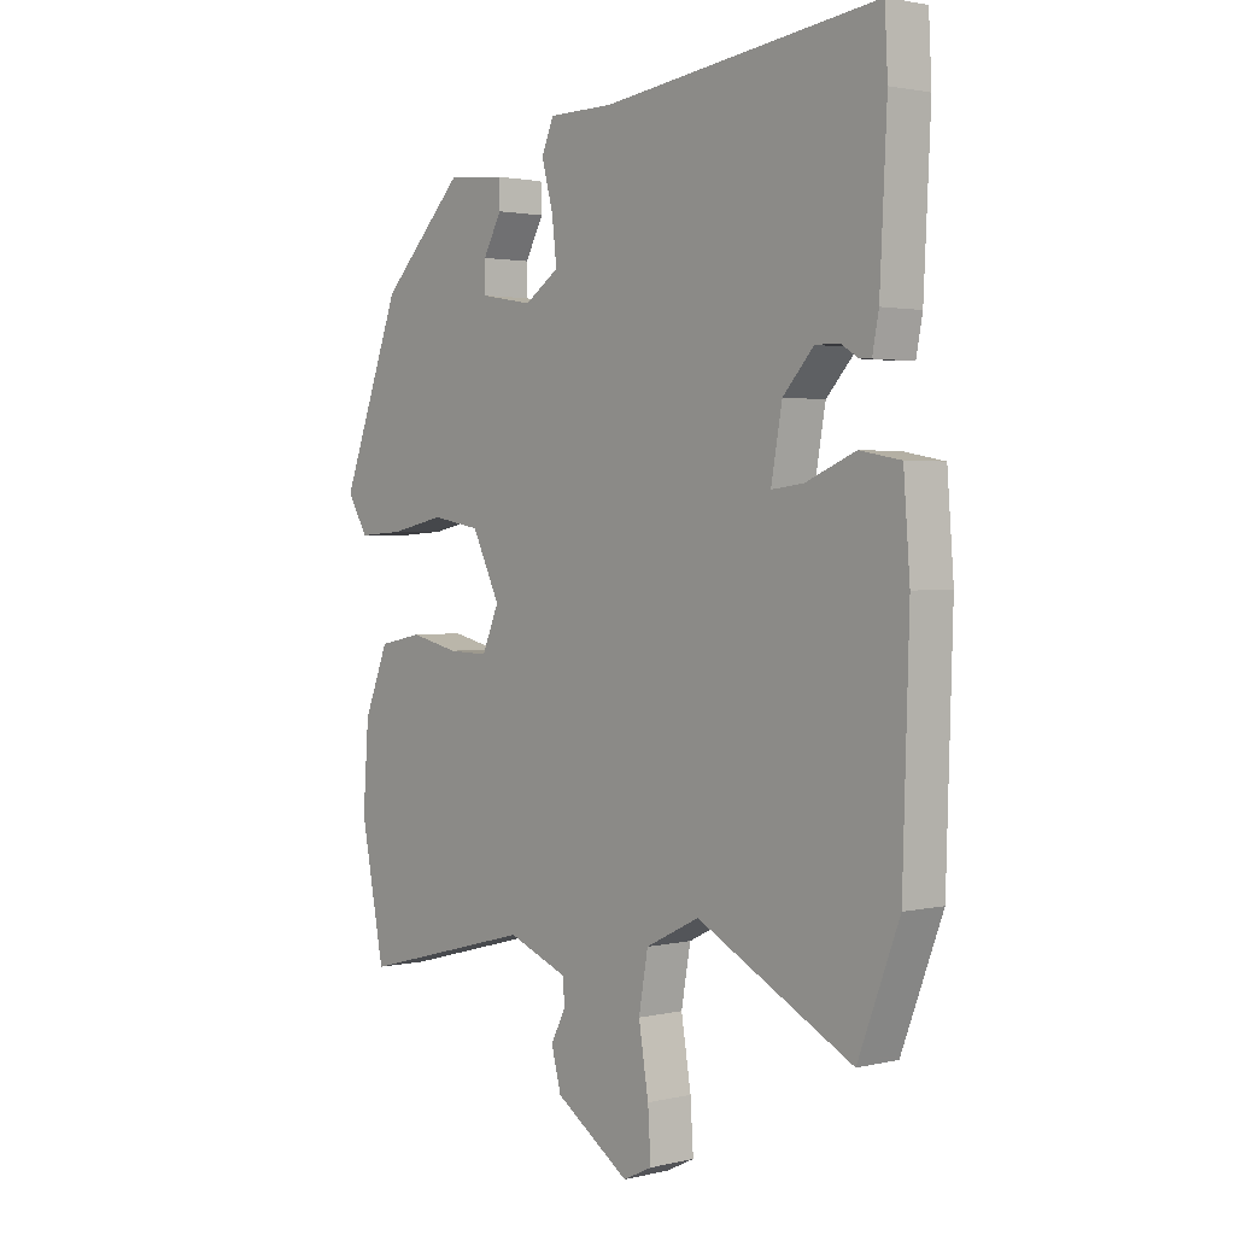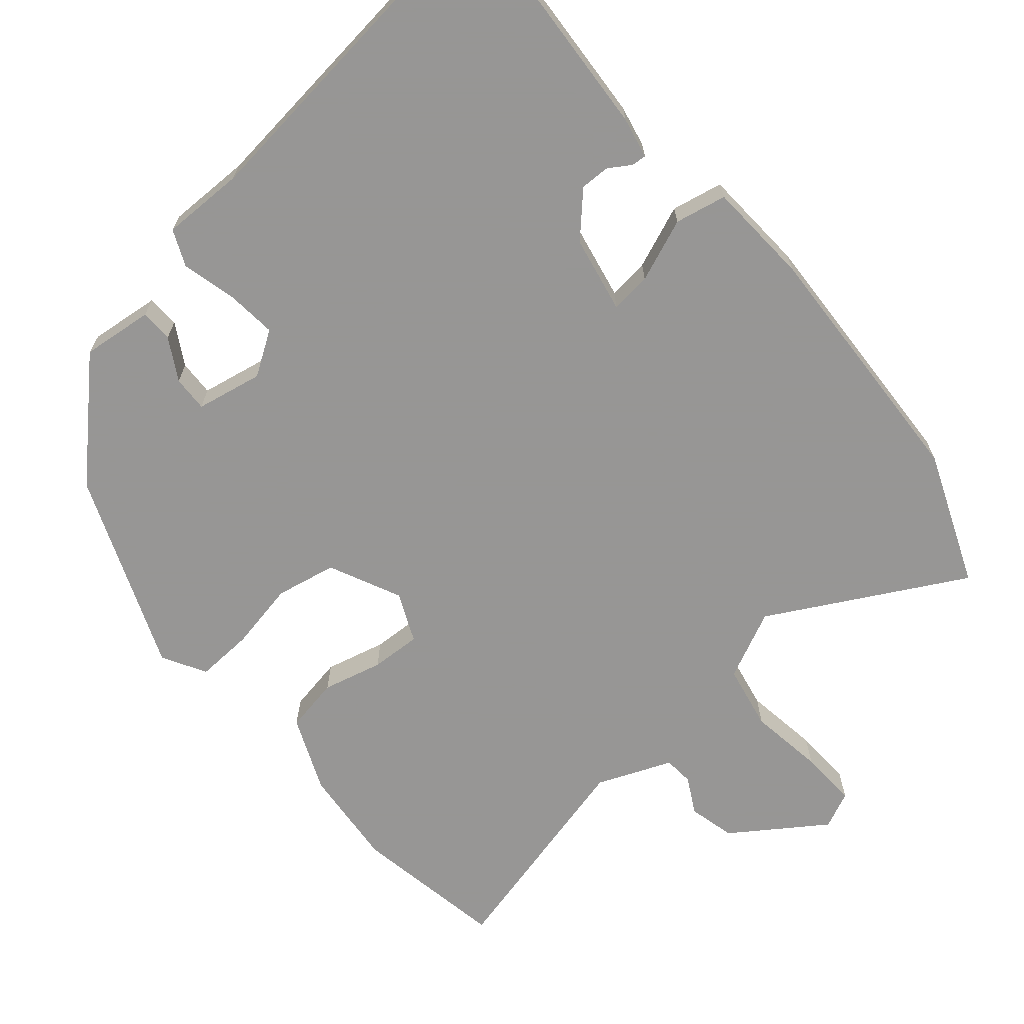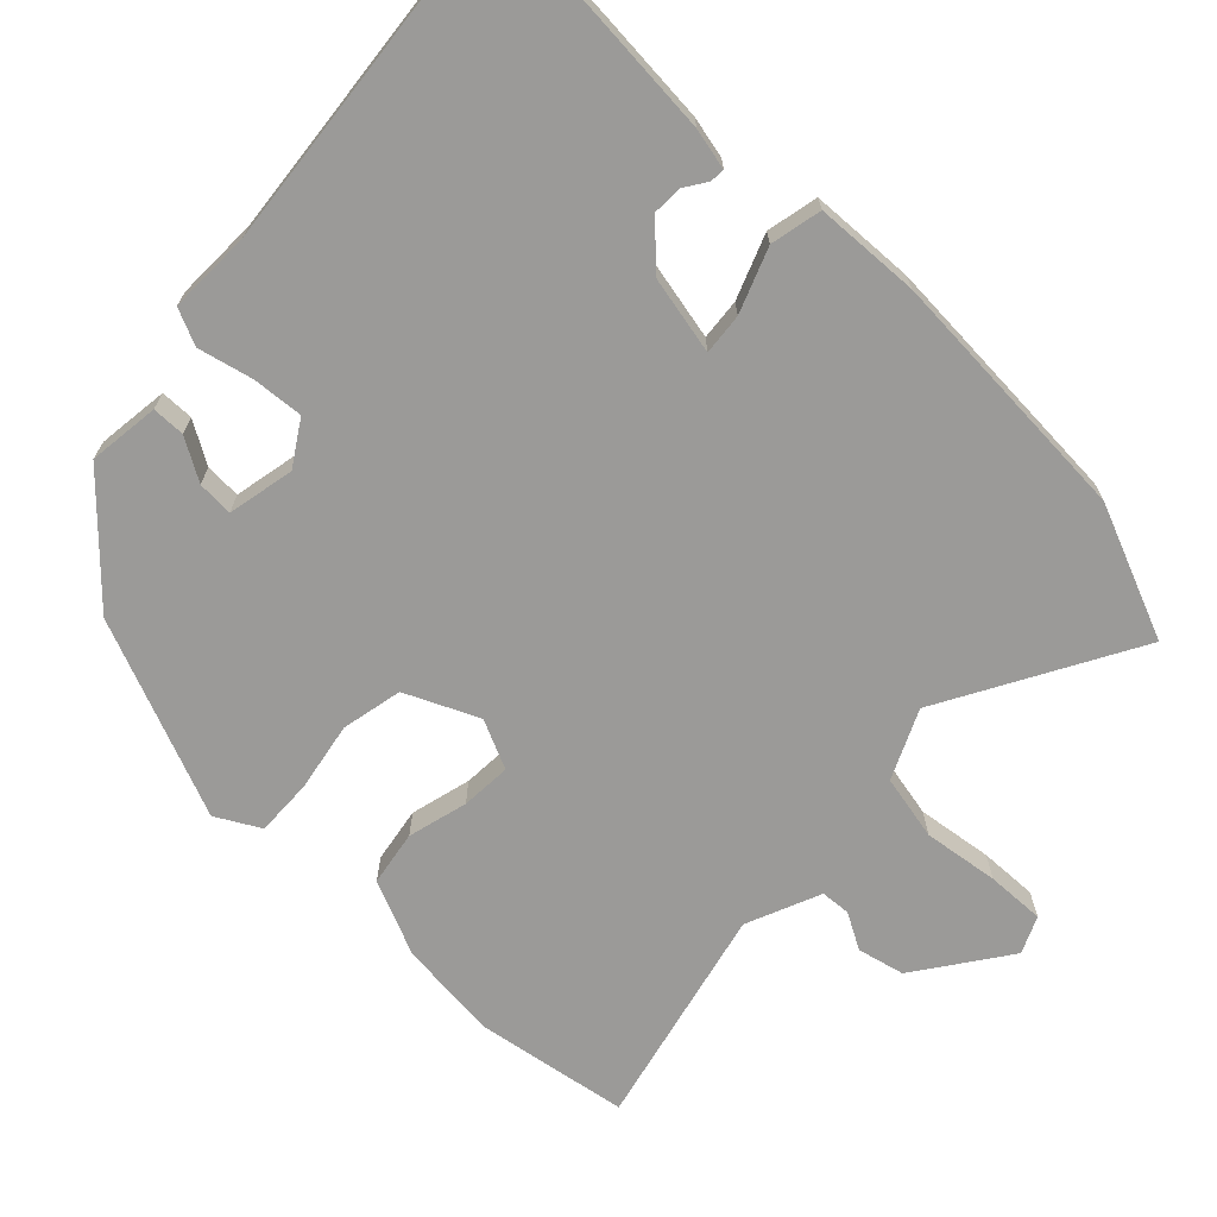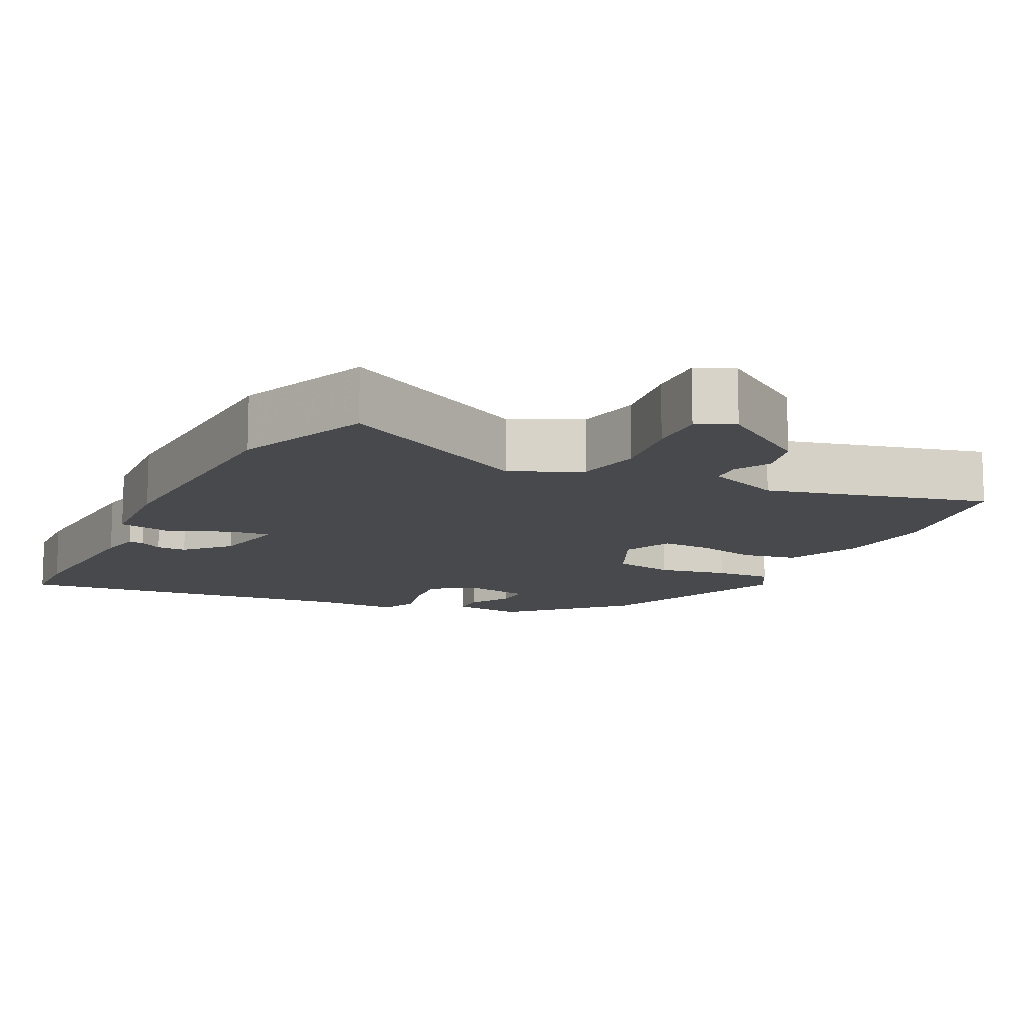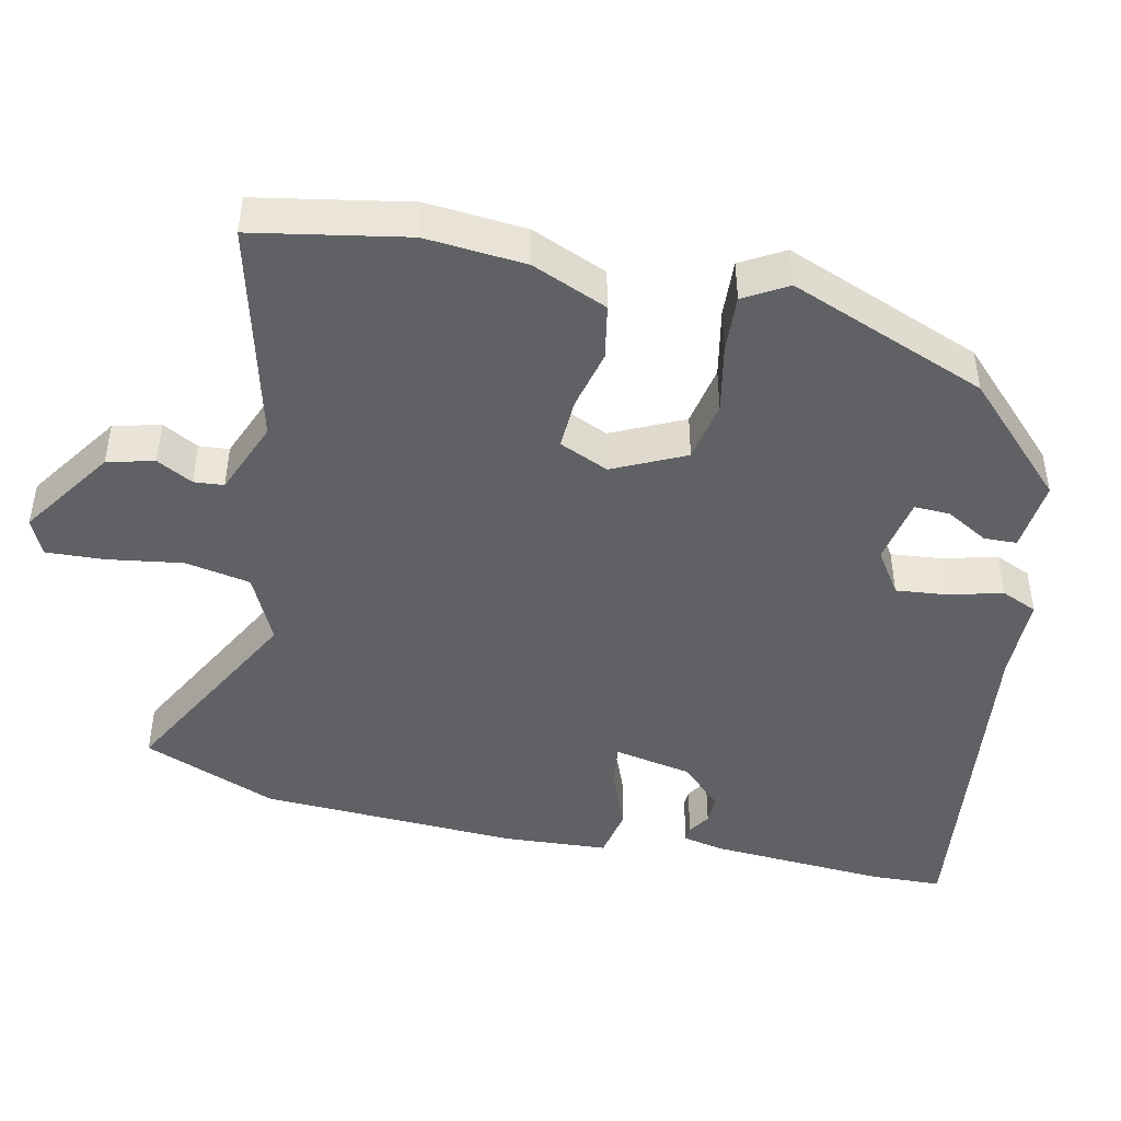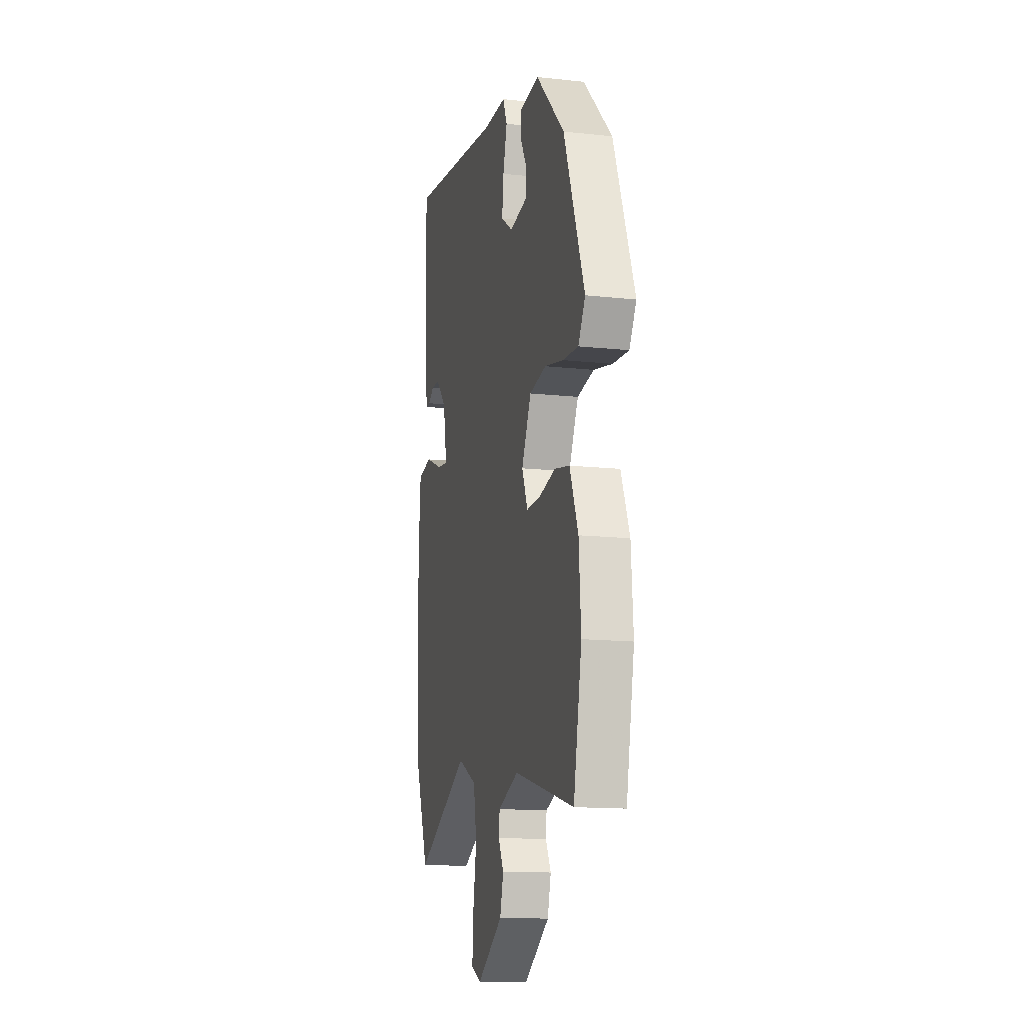
<metadata>
{"format":"obj","ext":"obj","renderer":"f3d","projection":"perspective","resolution":1024,"background":"white","views":[{"elev":2.0,"azim":50.1,"up":"+Z"},{"elev":-67.8,"azim":39.4,"up":"+Y"},{"elev":-69.4,"azim":44.5,"up":"+Y"},{"elev":-12.4,"azim":152.7,"up":"+Y"},{"elev":-45.9,"azim":-103.0,"up":"+Y"},{"elev":-13.7,"azim":-103.8,"up":"+Z"}]}
</metadata>
<code>
v -0.446 0.07 0.315
v -0.303 0.07 0.46
v -0.205 0.07 0.451
v -0.203 0.07 0.406
v -0.235 0.07 0.348
v -0.236 0.07 0.299
v -0.144 0.07 0.283
v -0.085 0.07 0.323
v -0.093 0.07 0.393
v -0.113 0.07 0.467
v -0.092 0.07 0.517
v 0.022 0.07 0.518
v 0.496 0.07 0.58
v 0.501 0.07 0.482
v 0.489 0.07 0.24
v 0.478 0.07 0.183
v 0.458 0.07 0.184
v 0.427 0.07 0.203
v 0.386 0.07 0.203
v 0.333 0.07 0.145
v 0.314 0.07 0.039
v 0.37 0.07 0.046
v 0.456 0.07 0.082
v 0.527 0.07 0.069
v 0.538 0.07 -0.074
v 0.527 0.07 -0.43
v 0.456 0.07 -0.615
v 0.187 0.07 -0.475
v 0.094 0.07 -0.521
v 0.078 0.07 -0.611
v 0.095 0.07 -0.714
v 0.1 0.07 -0.794
v 0.05 0.07 -0.818
v -0.078 0.07 -0.733
v -0.095 0.07 -0.669
v -0.069 0.07 -0.619
v -0.073 0.07 -0.578
v -0.176 0.07 -0.538
v -0.477 0.07 -0.618
v -0.518 0.07 -0.409
v -0.508 0.07 -0.271
v -0.466 0.07 -0.167
v -0.391 0.07 -0.152
v -0.308 0.07 -0.171
v -0.239 0.07 -0.173
v -0.21 0.07 -0.105
v -0.258 0.07 -0.007
v -0.342 0.07 0.008
v -0.436 0.07 -0.012
v -0.514 0.07 -0.017
v -0.549 0.07 0.042
v -0.446 0 0.315
v -0.303 0 0.46
v -0.205 0 0.451
v -0.203 0 0.406
v -0.235 0 0.348
v -0.236 0 0.299
v -0.144 0 0.283
v -0.085 0 0.323
v -0.093 0 0.393
v -0.113 0 0.467
v -0.092 0 0.517
v 0.022 0 0.518
v 0.496 0 0.58
v 0.501 0 0.482
v 0.489 0 0.24
v 0.478 0 0.183
v 0.458 0 0.184
v 0.427 0 0.203
v 0.386 0 0.203
v 0.333 0 0.145
v 0.314 0 0.039
v 0.37 0 0.046
v 0.456 0 0.082
v 0.527 0 0.069
v 0.538 0 -0.074
v 0.527 0 -0.43
v 0.456 0 -0.615
v 0.187 0 -0.475
v 0.094 0 -0.521
v 0.078 0 -0.611
v 0.095 0 -0.714
v 0.1 0 -0.794
v 0.05 0 -0.818
v -0.078 0 -0.733
v -0.095 0 -0.669
v -0.069 0 -0.619
v -0.073 0 -0.578
v -0.176 0 -0.538
v -0.477 0 -0.618
v -0.518 0 -0.409
v -0.508 0 -0.271
v -0.466 0 -0.167
v -0.391 0 -0.152
v -0.308 0 -0.171
v -0.239 0 -0.173
v -0.21 0 -0.105
v -0.258 0 -0.007
v -0.342 0 0.008
v -0.436 0 -0.012
v -0.514 0 -0.017
v -0.549 0 0.042
f 48 49 50 51
f 48 51 1 2
f 47 48 2
f 46 47 2
f 41 42 43 44
f 41 44 45
f 38 39 40 41
f 37 38 41 45
f 33 34 35 36
f 33 36 37
f 30 31 32 33
f 30 33 37 45
f 25 26 27 28
f 25 28 29
f 22 23 24 25
f 21 22 25 29
f 20 21 29
f 15 16 17 18
f 15 18 19
f 12 13 14 15
f 12 15 19
f 9 10 11 12
f 8 9 12 19
f 7 8 19 20
f 2 3 4 5
f 2 5 6
f 46 2 6
f 29 30 45 46
f 20 29 46
f 6 7 20 46
f 102 101 100 99
f 53 52 102 99
f 53 99 98
f 53 98 97
f 95 94 93 92
f 96 95 92
f 92 91 90 89
f 96 92 89 88
f 87 86 85 84
f 88 87 84
f 84 83 82 81
f 96 88 84 81
f 79 78 77 76
f 80 79 76
f 76 75 74 73
f 80 76 73 72
f 80 72 71
f 69 68 67 66
f 70 69 66
f 66 65 64 63
f 70 66 63
f 63 62 61 60
f 70 63 60 59
f 71 70 59 58
f 56 55 54 53
f 57 56 53
f 57 53 97
f 97 96 81 80
f 97 80 71
f 97 71 58 57
f 1 52 53 2
f 2 53 54 3
f 3 54 55 4
f 4 55 56 5
f 5 56 57 6
f 6 57 58 7
f 7 58 59 8
f 8 59 60 9
f 9 60 61 10
f 10 61 62 11
f 11 62 63 12
f 12 63 64 13
f 13 64 65 14
f 14 65 66 15
f 15 66 67 16
f 16 67 68 17
f 17 68 69 18
f 18 69 70 19
f 19 70 71 20
f 20 71 72 21
f 21 72 73 22
f 22 73 74 23
f 23 74 75 24
f 24 75 76 25
f 25 76 77 26
f 26 77 78 27
f 27 78 79 28
f 28 79 80 29
f 29 80 81 30
f 30 81 82 31
f 31 82 83 32
f 32 83 84 33
f 33 84 85 34
f 34 85 86 35
f 35 86 87 36
f 36 87 88 37
f 37 88 89 38
f 38 89 90 39
f 39 90 91 40
f 40 91 92 41
f 41 92 93 42
f 42 93 94 43
f 43 94 95 44
f 44 95 96 45
f 45 96 97 46
f 46 97 98 47
f 47 98 99 48
f 48 99 100 49
f 49 100 101 50
f 50 101 102 51
f 51 102 52 1

</code>
